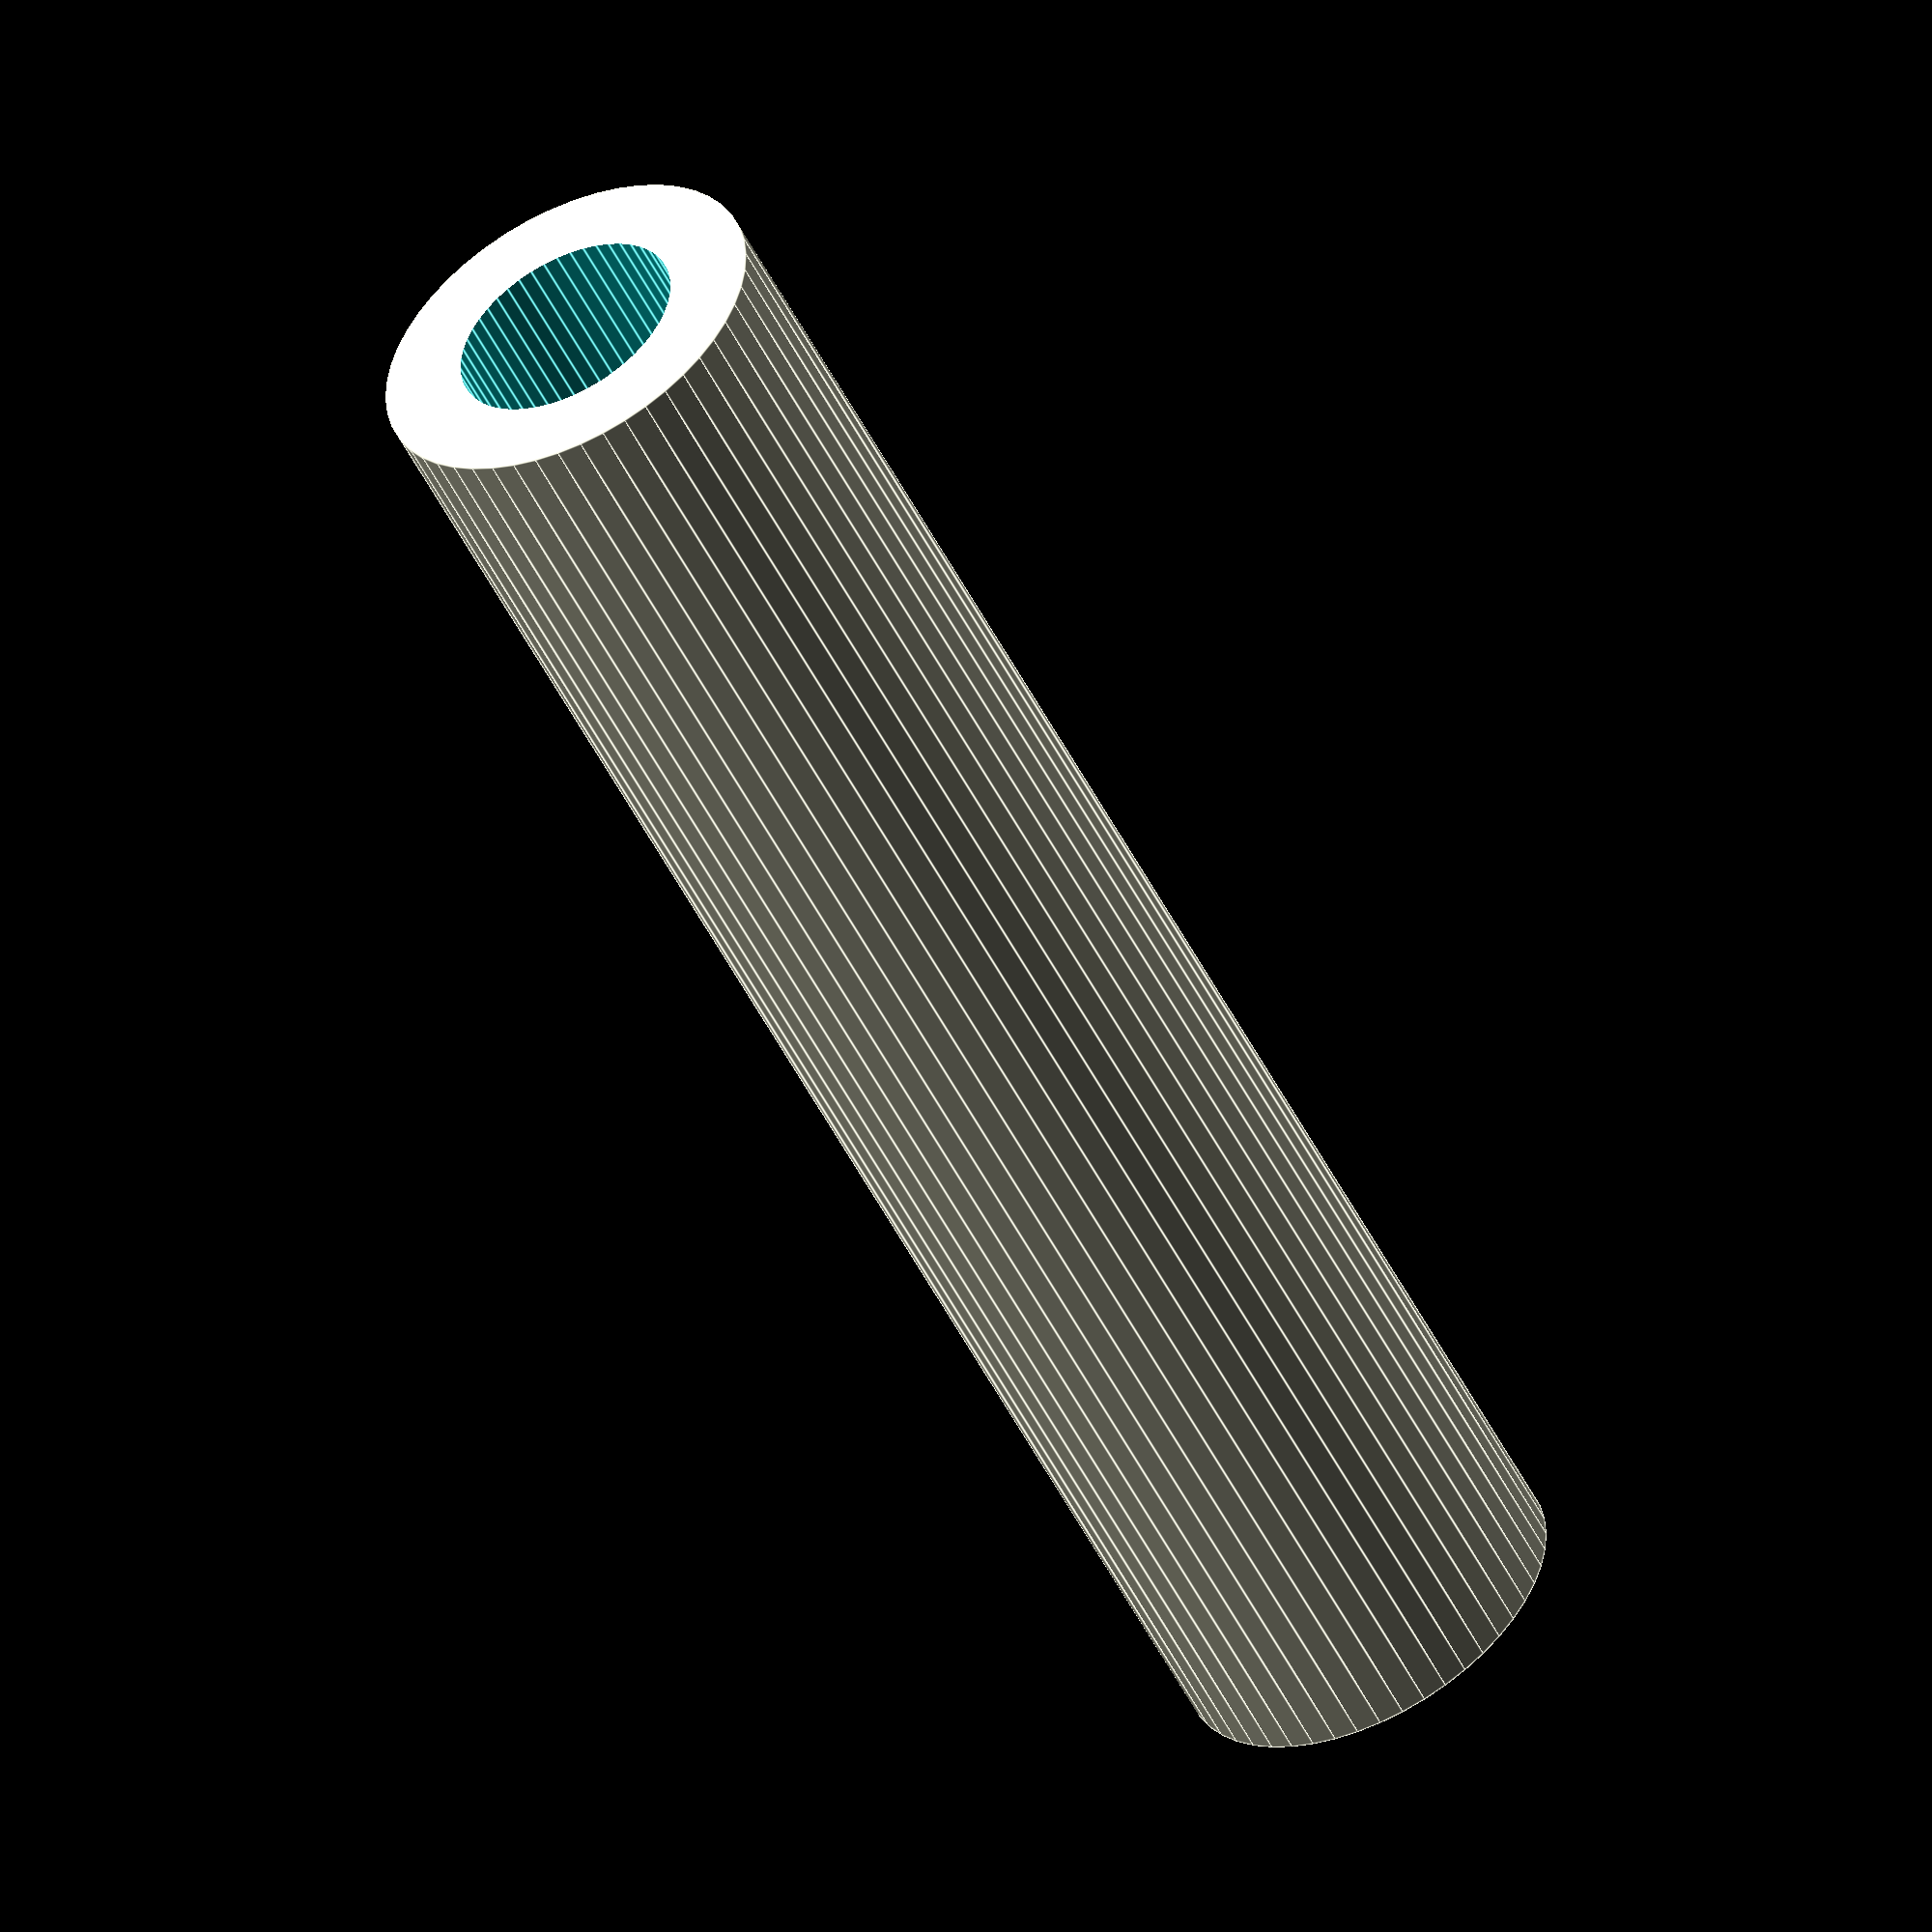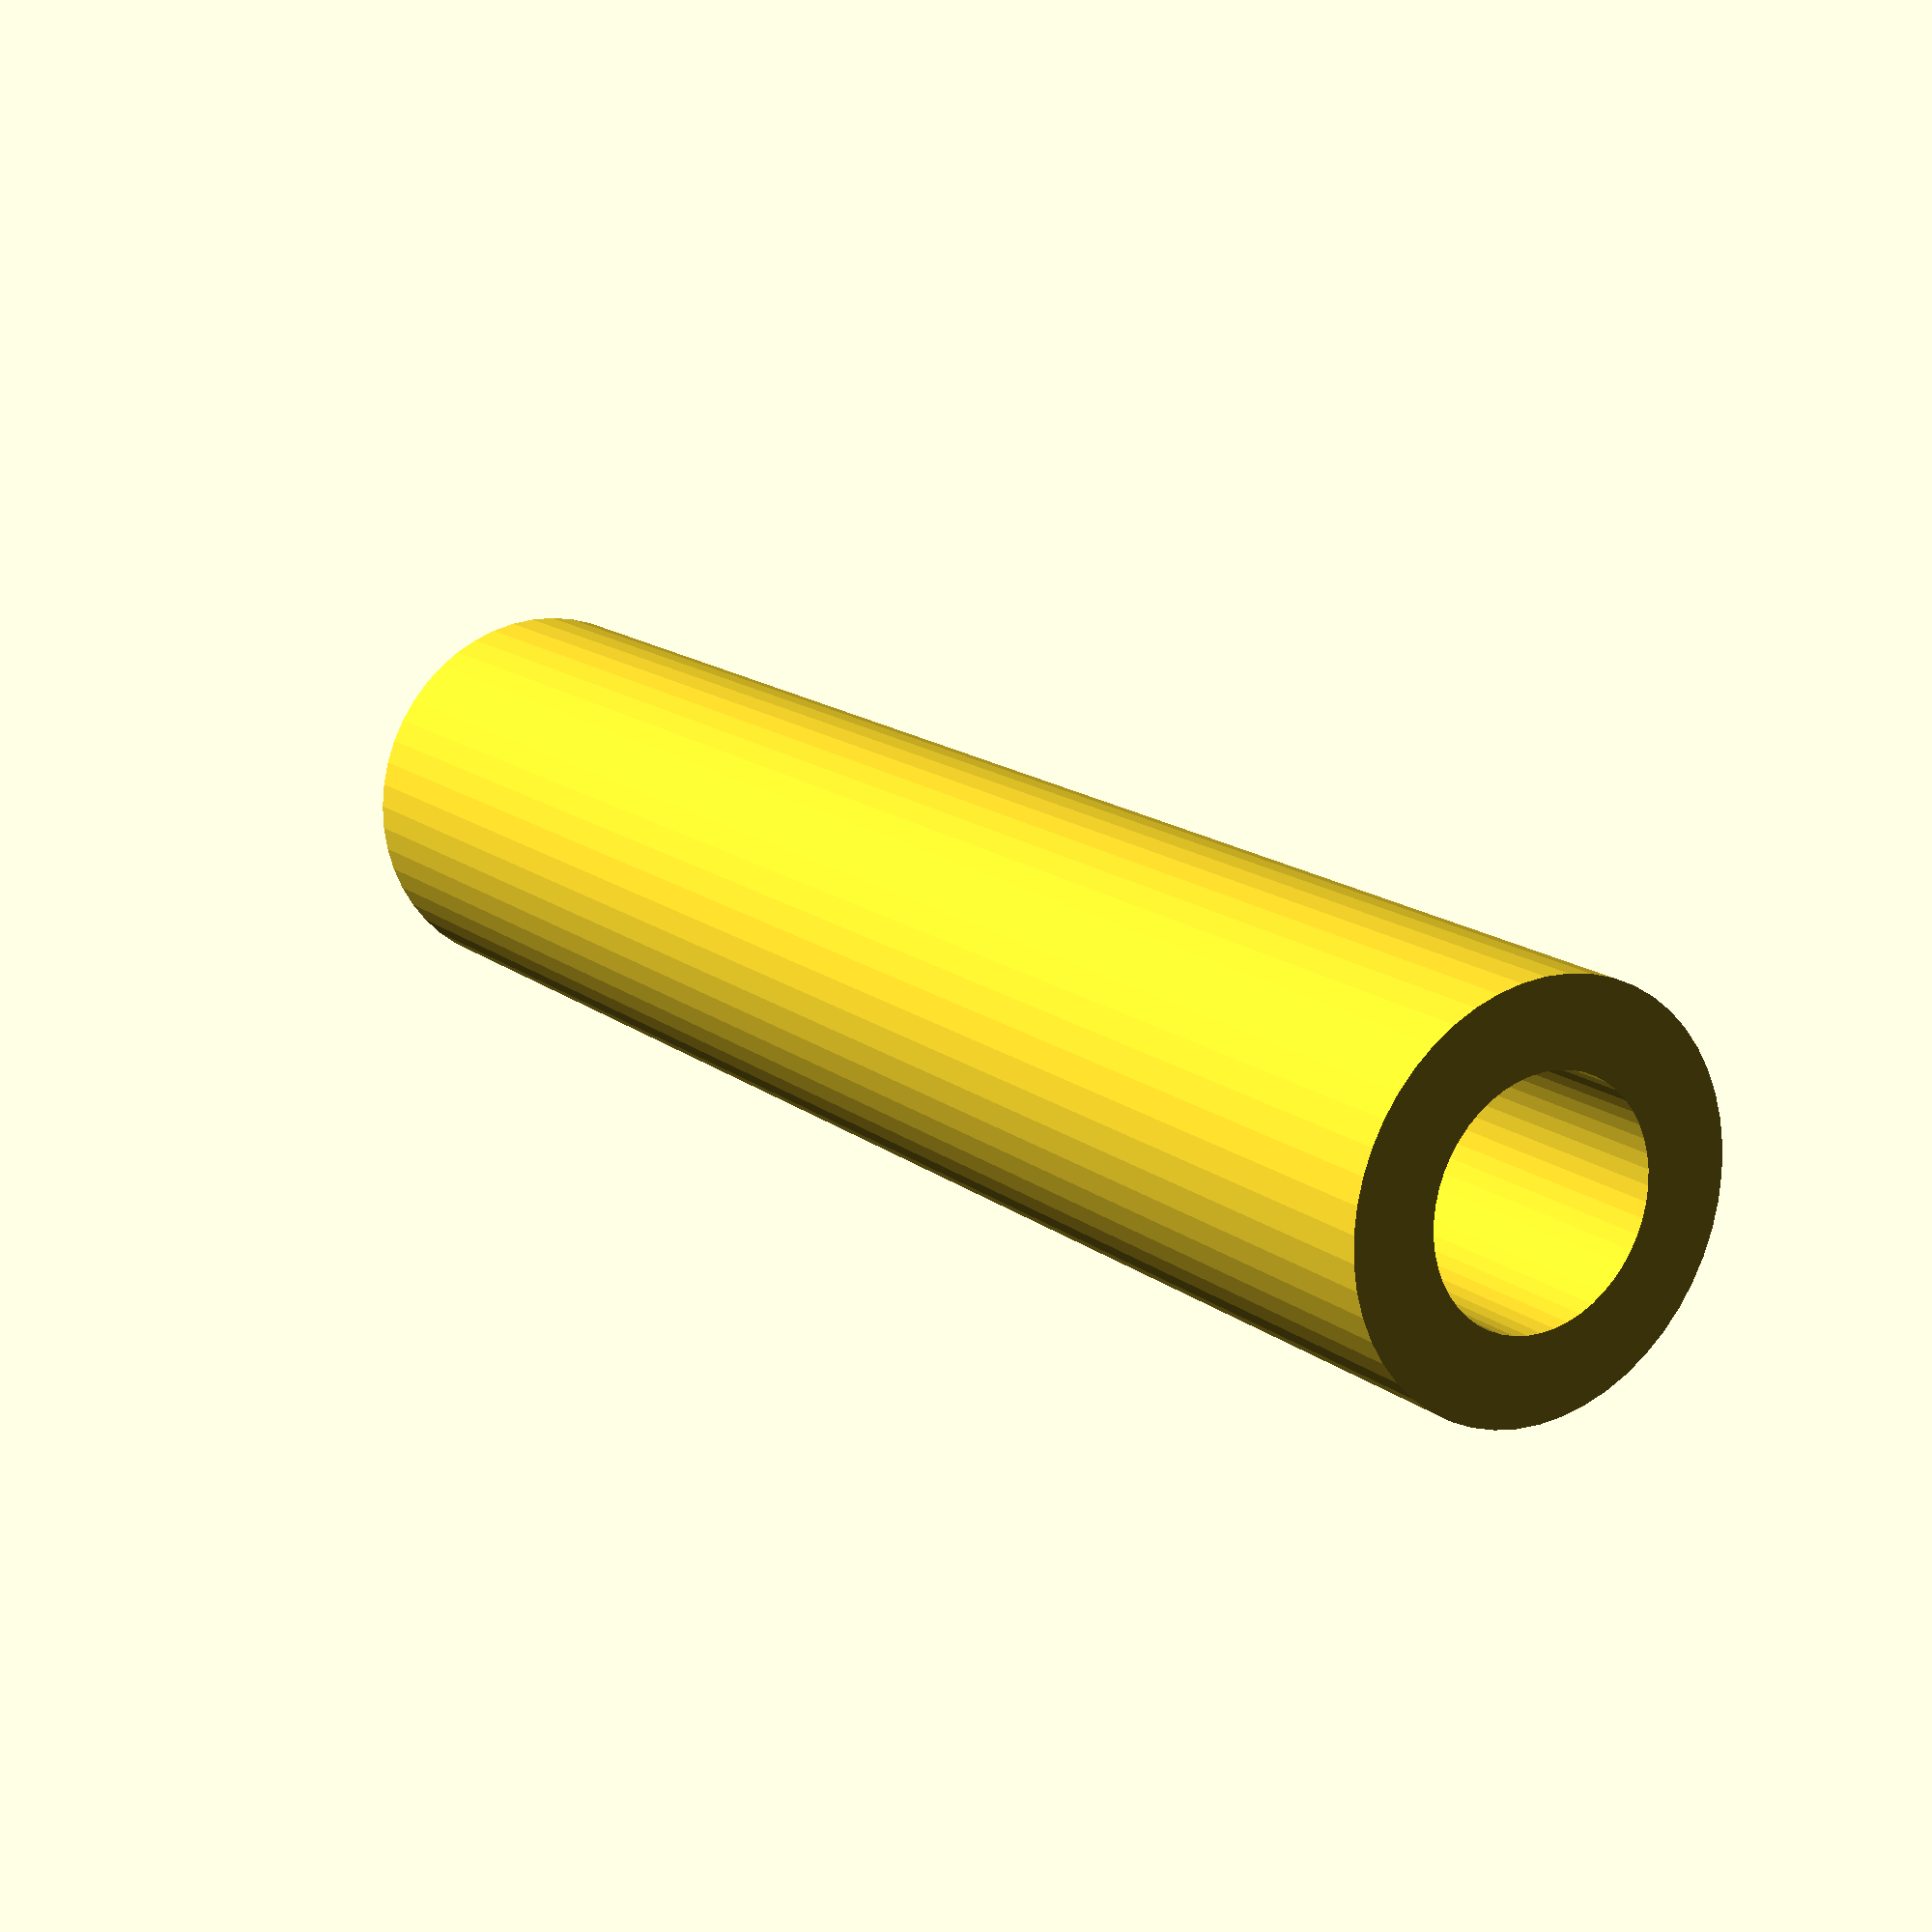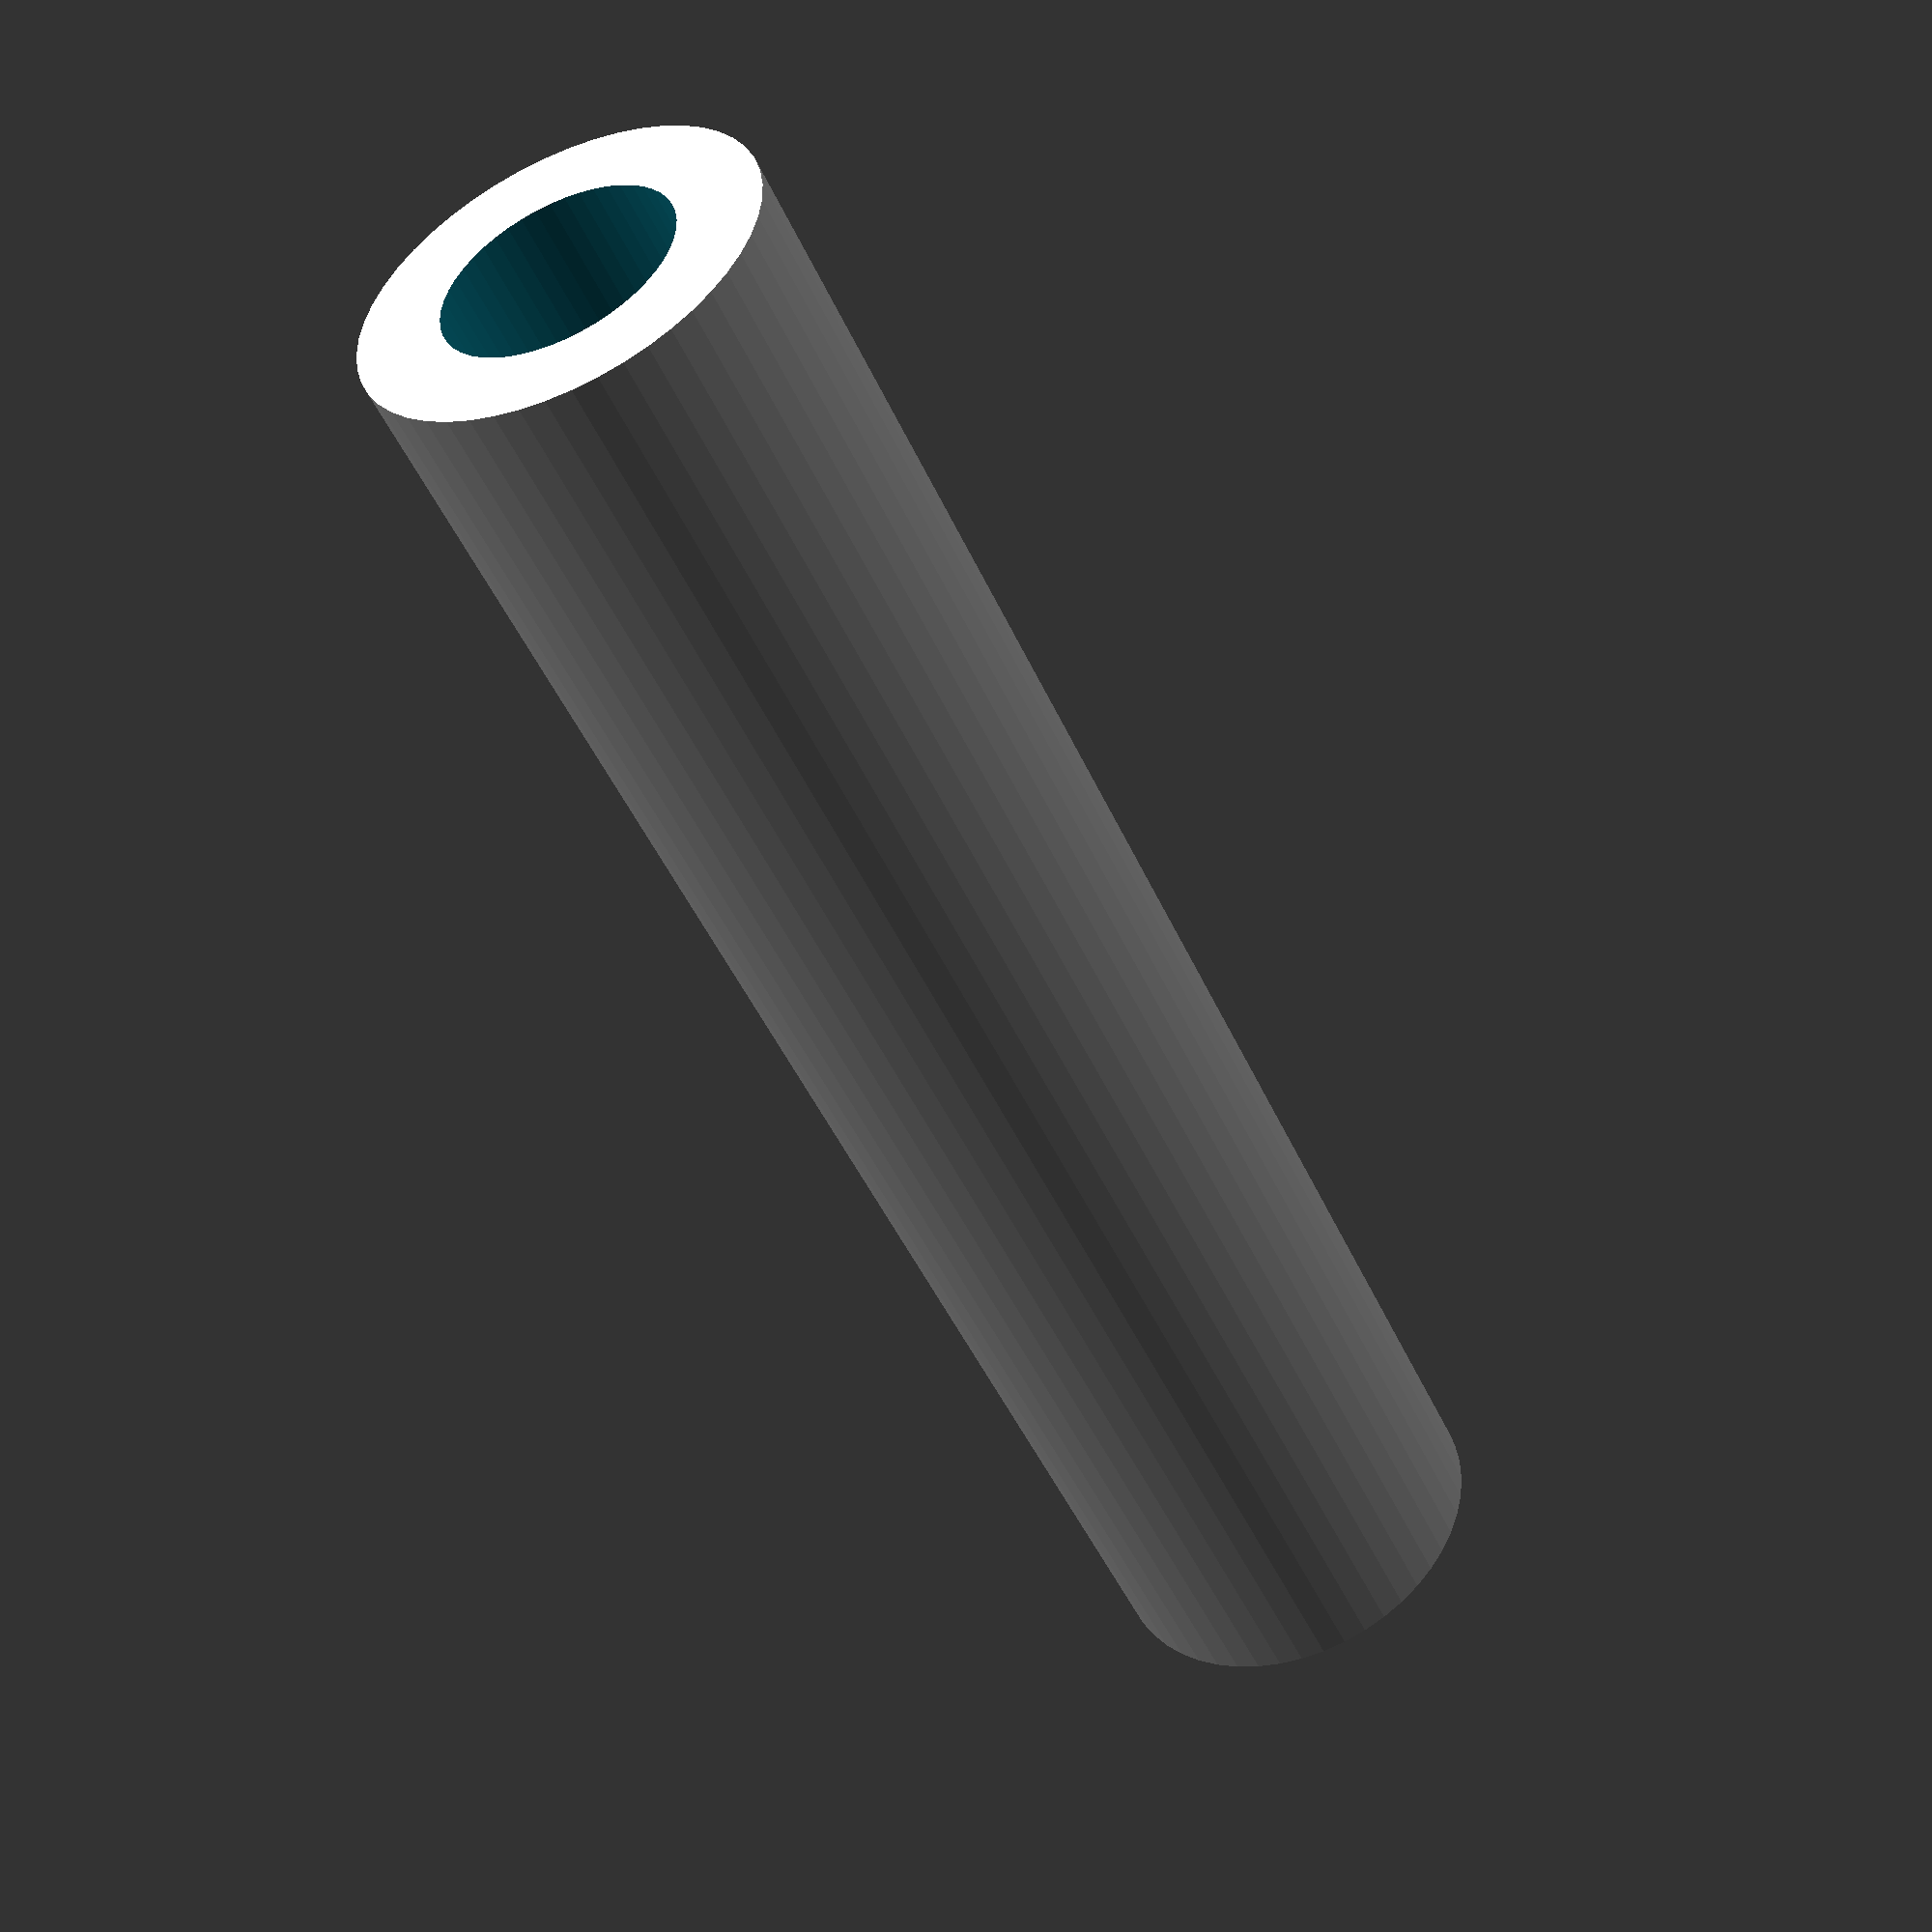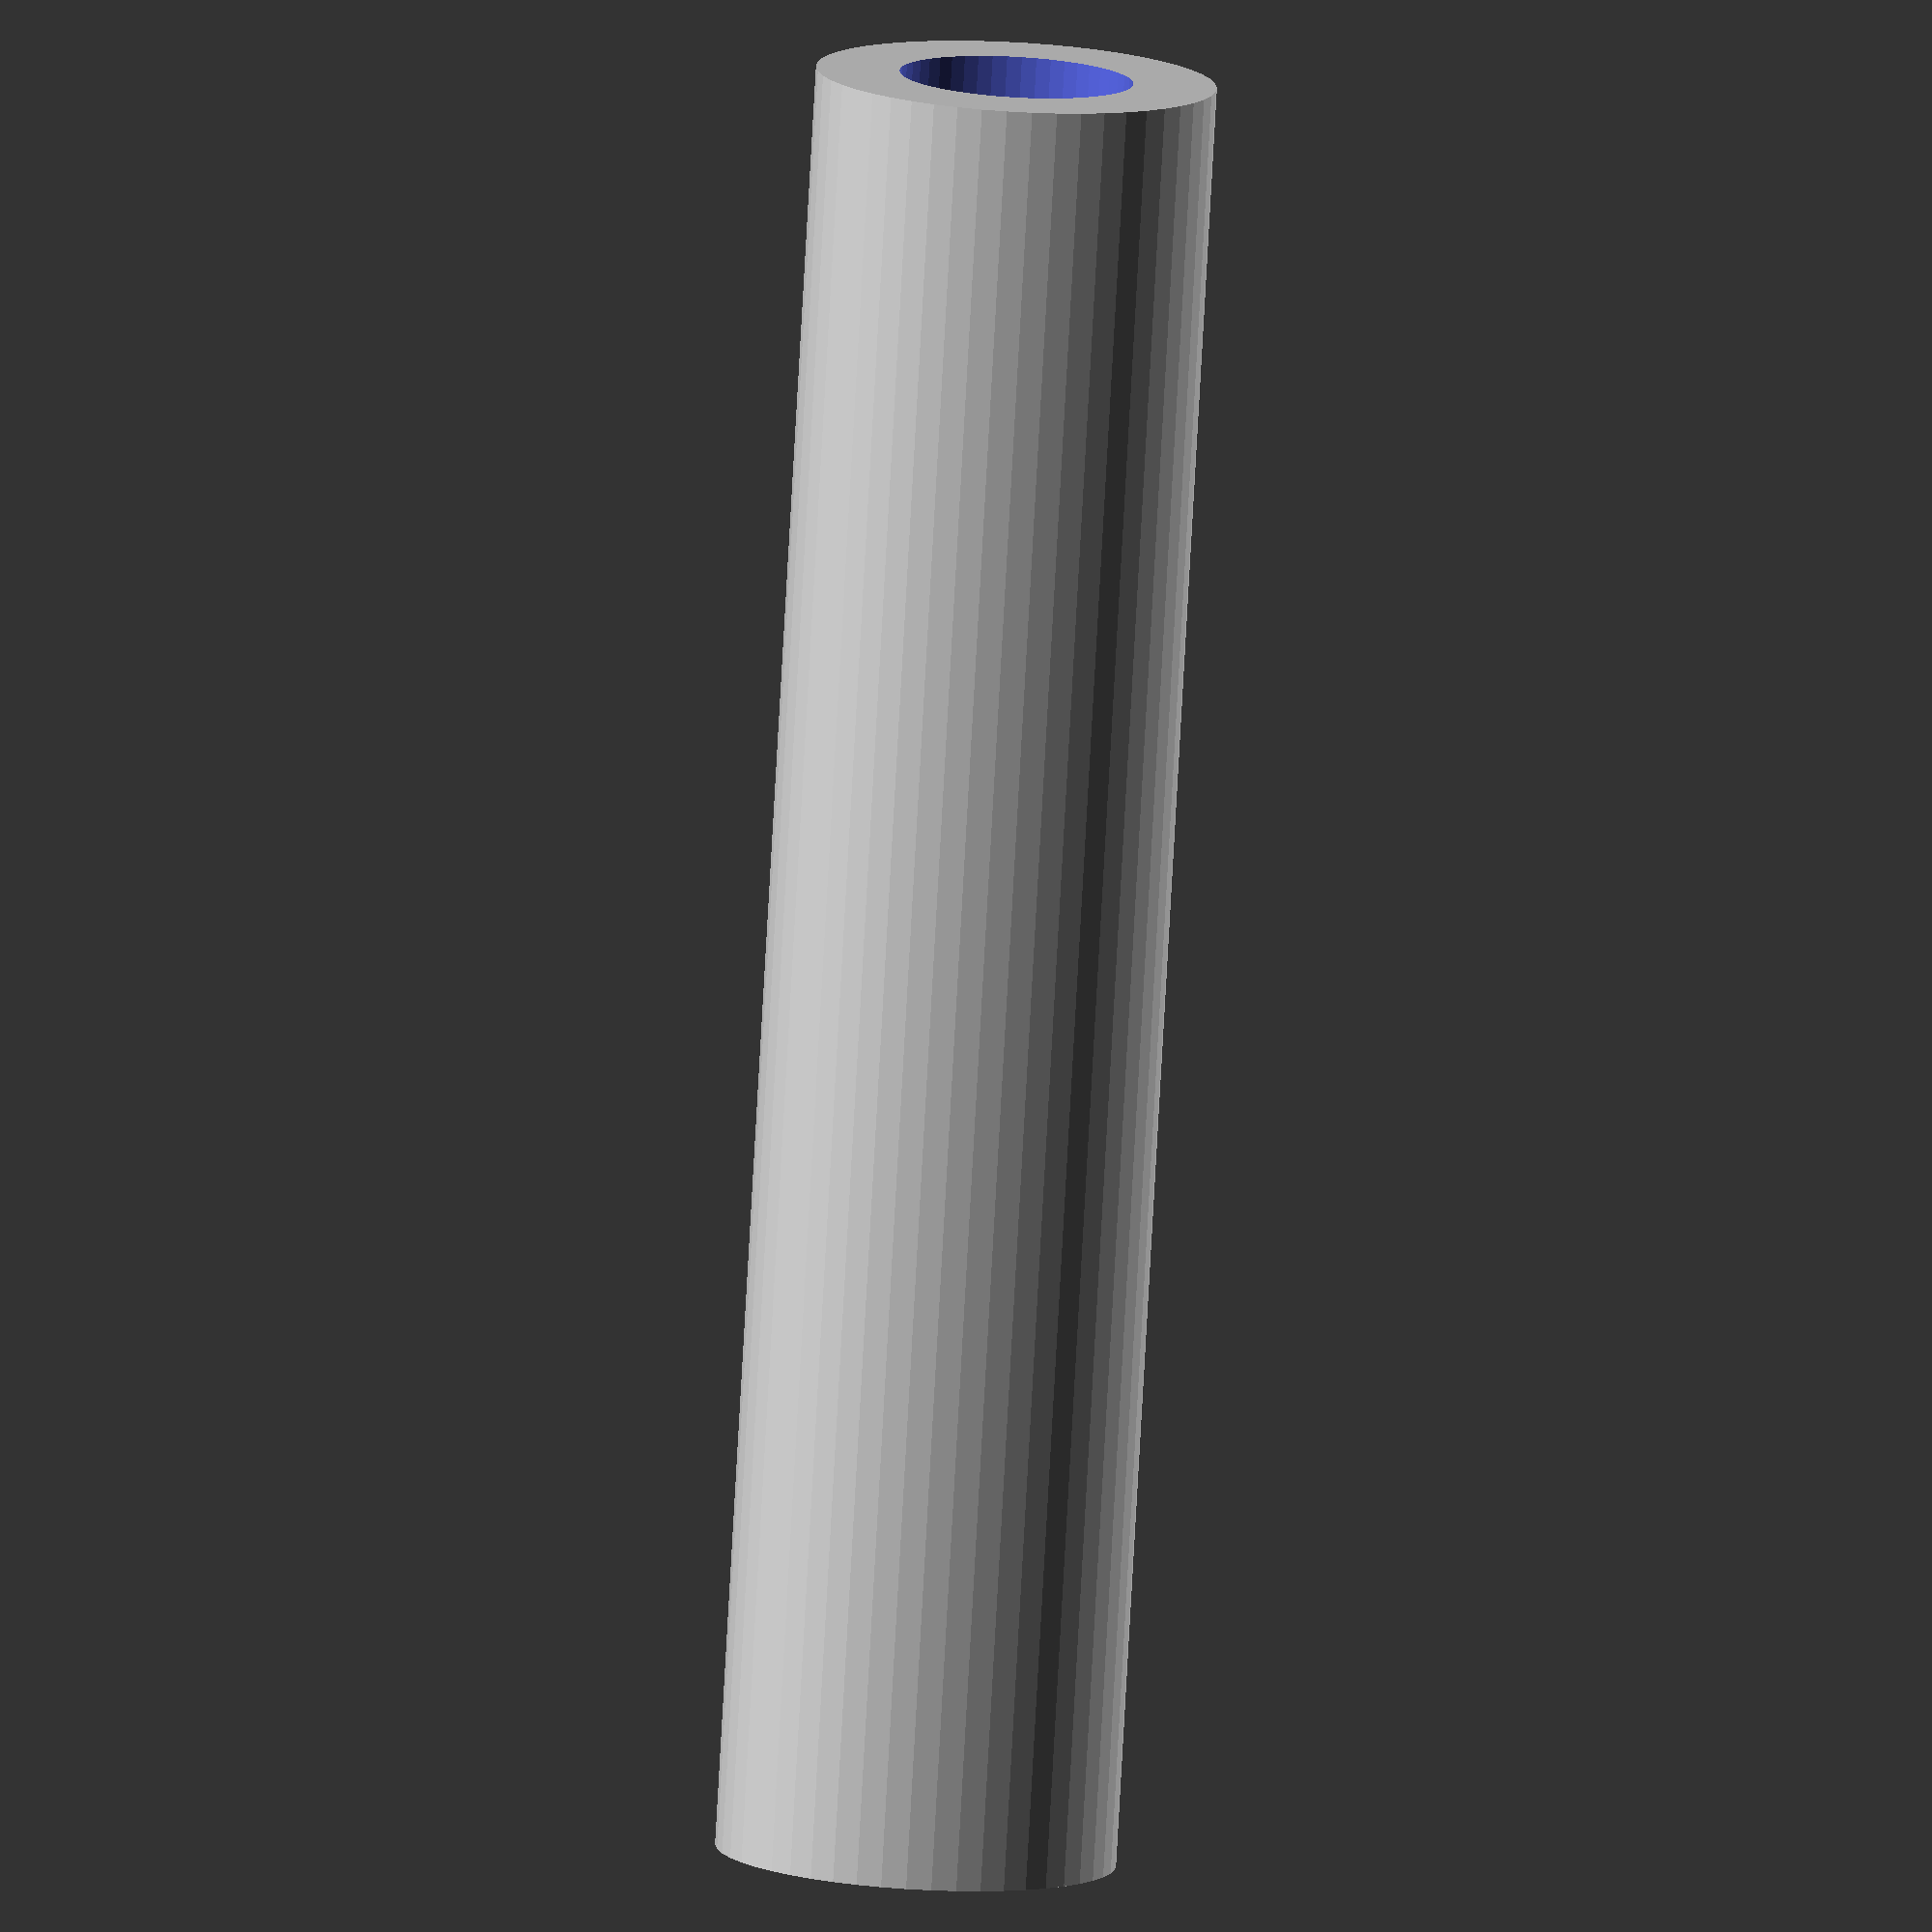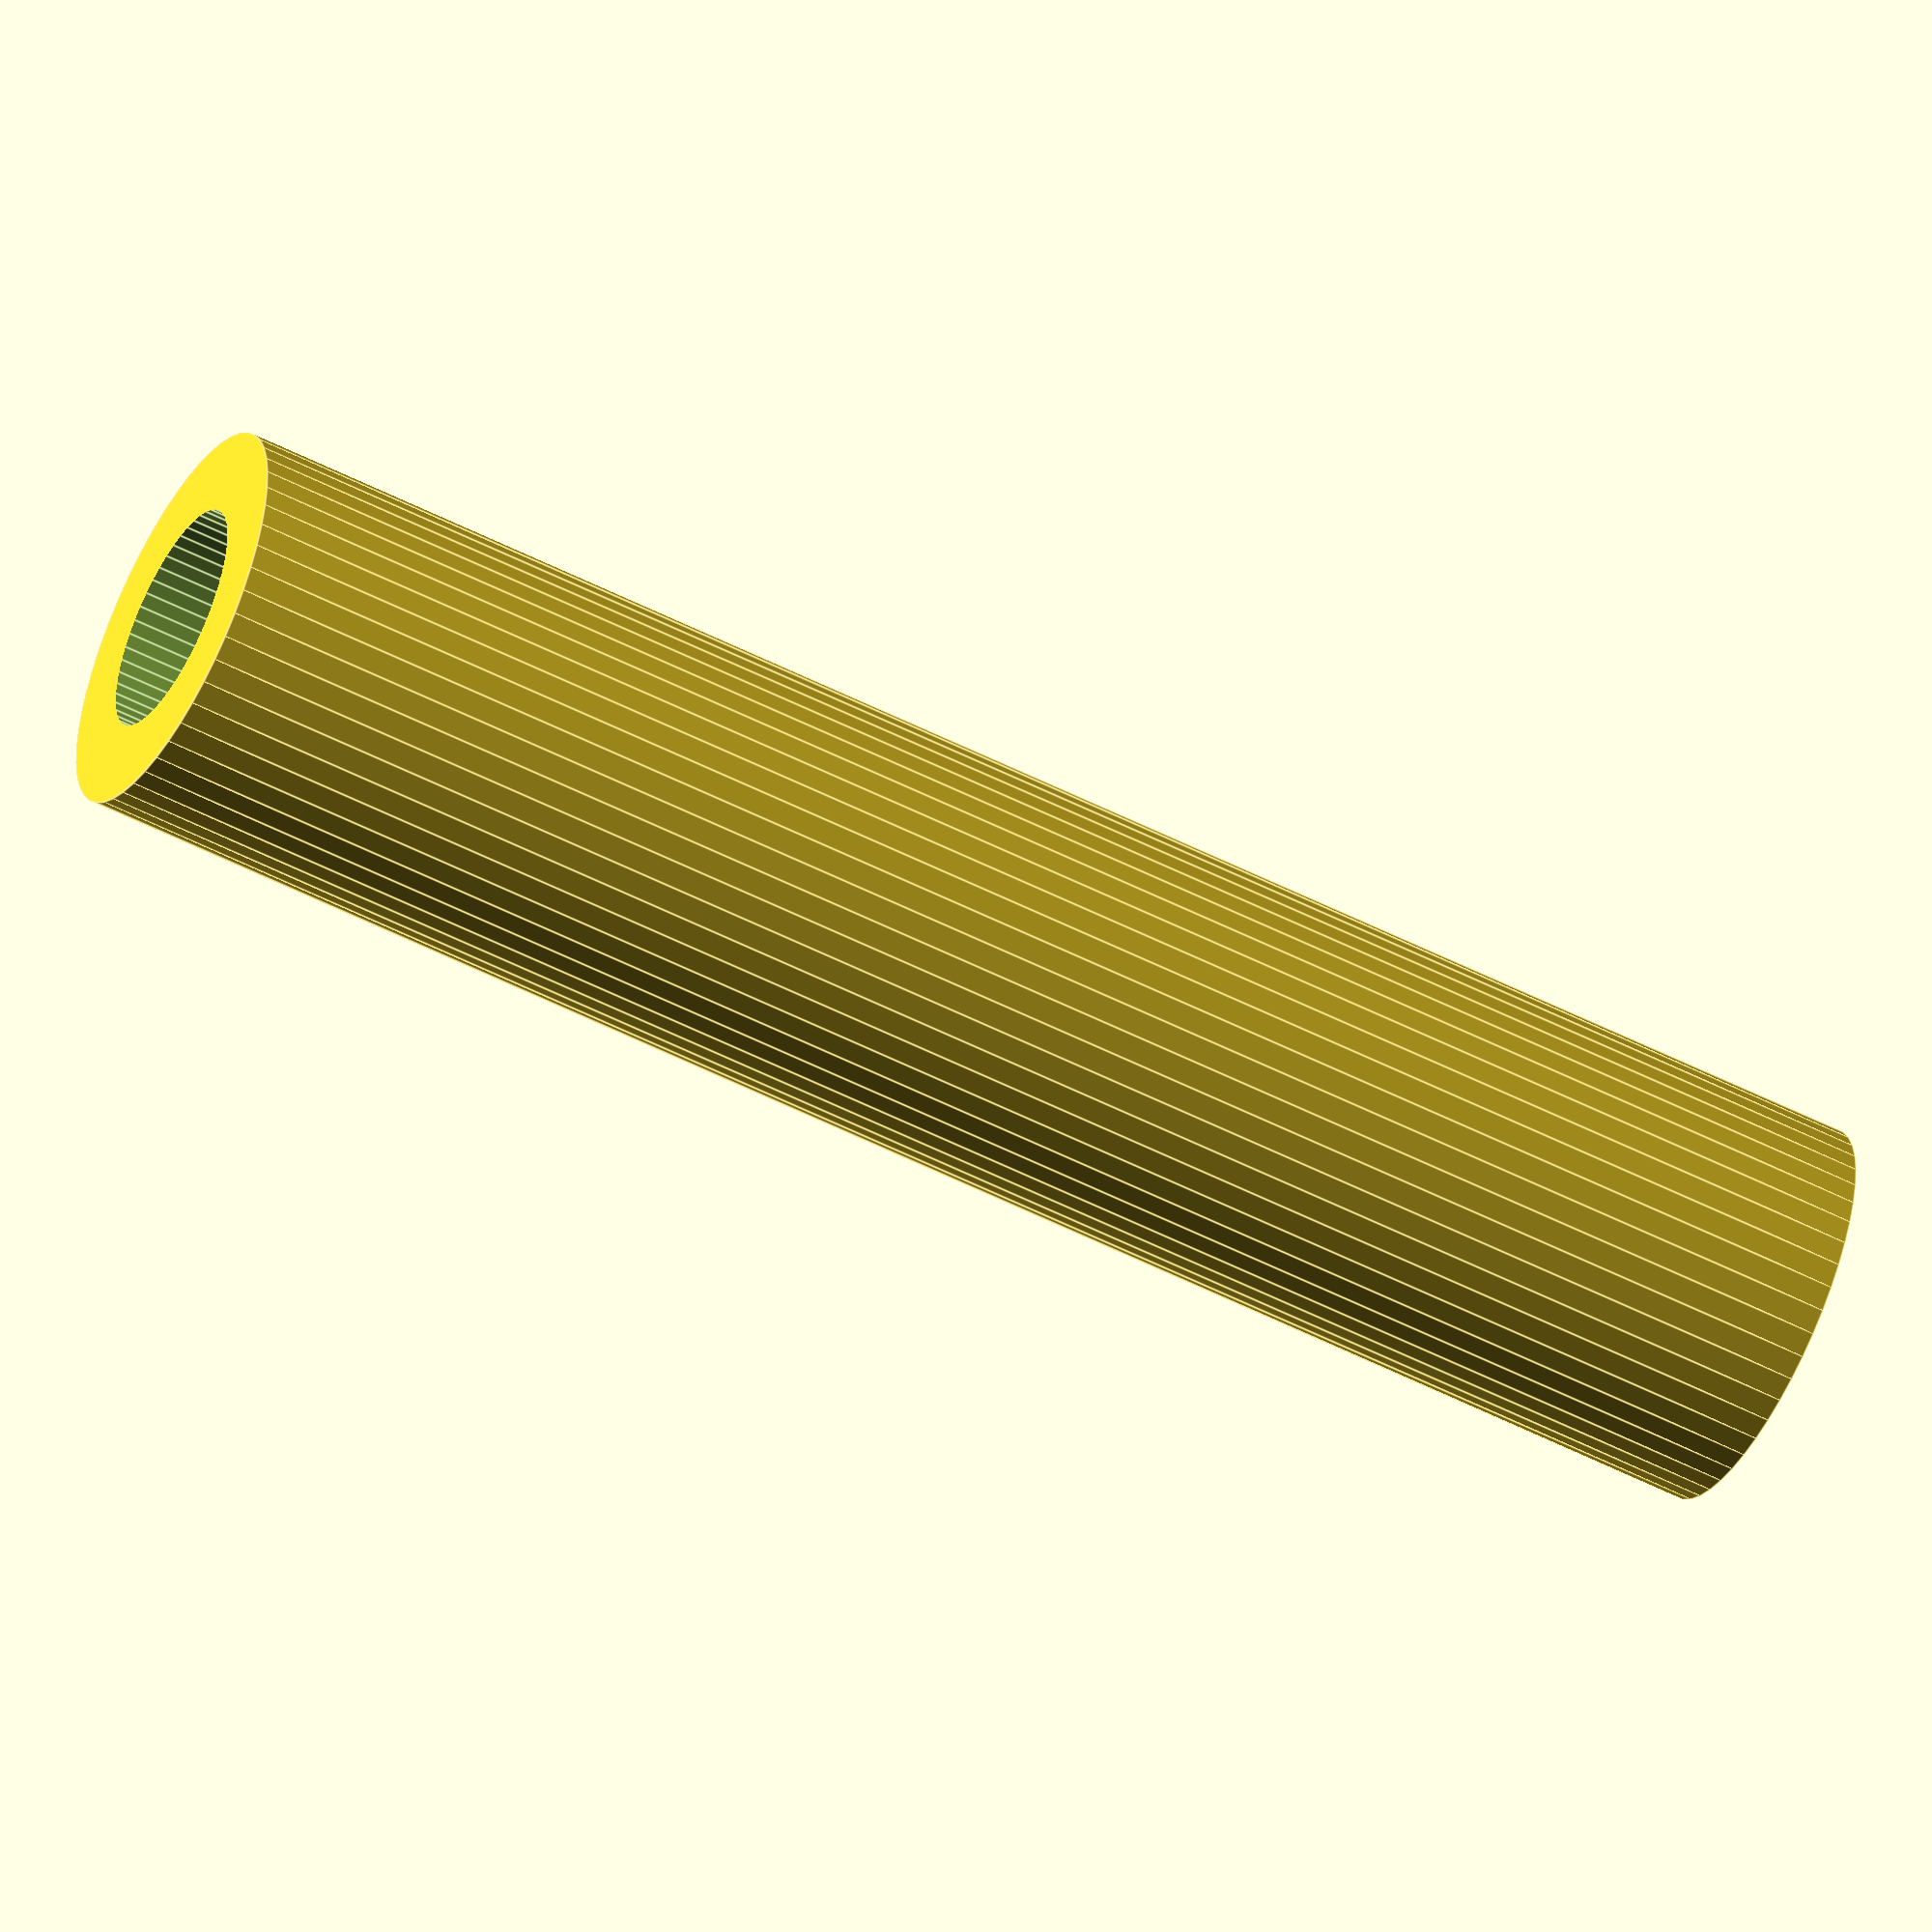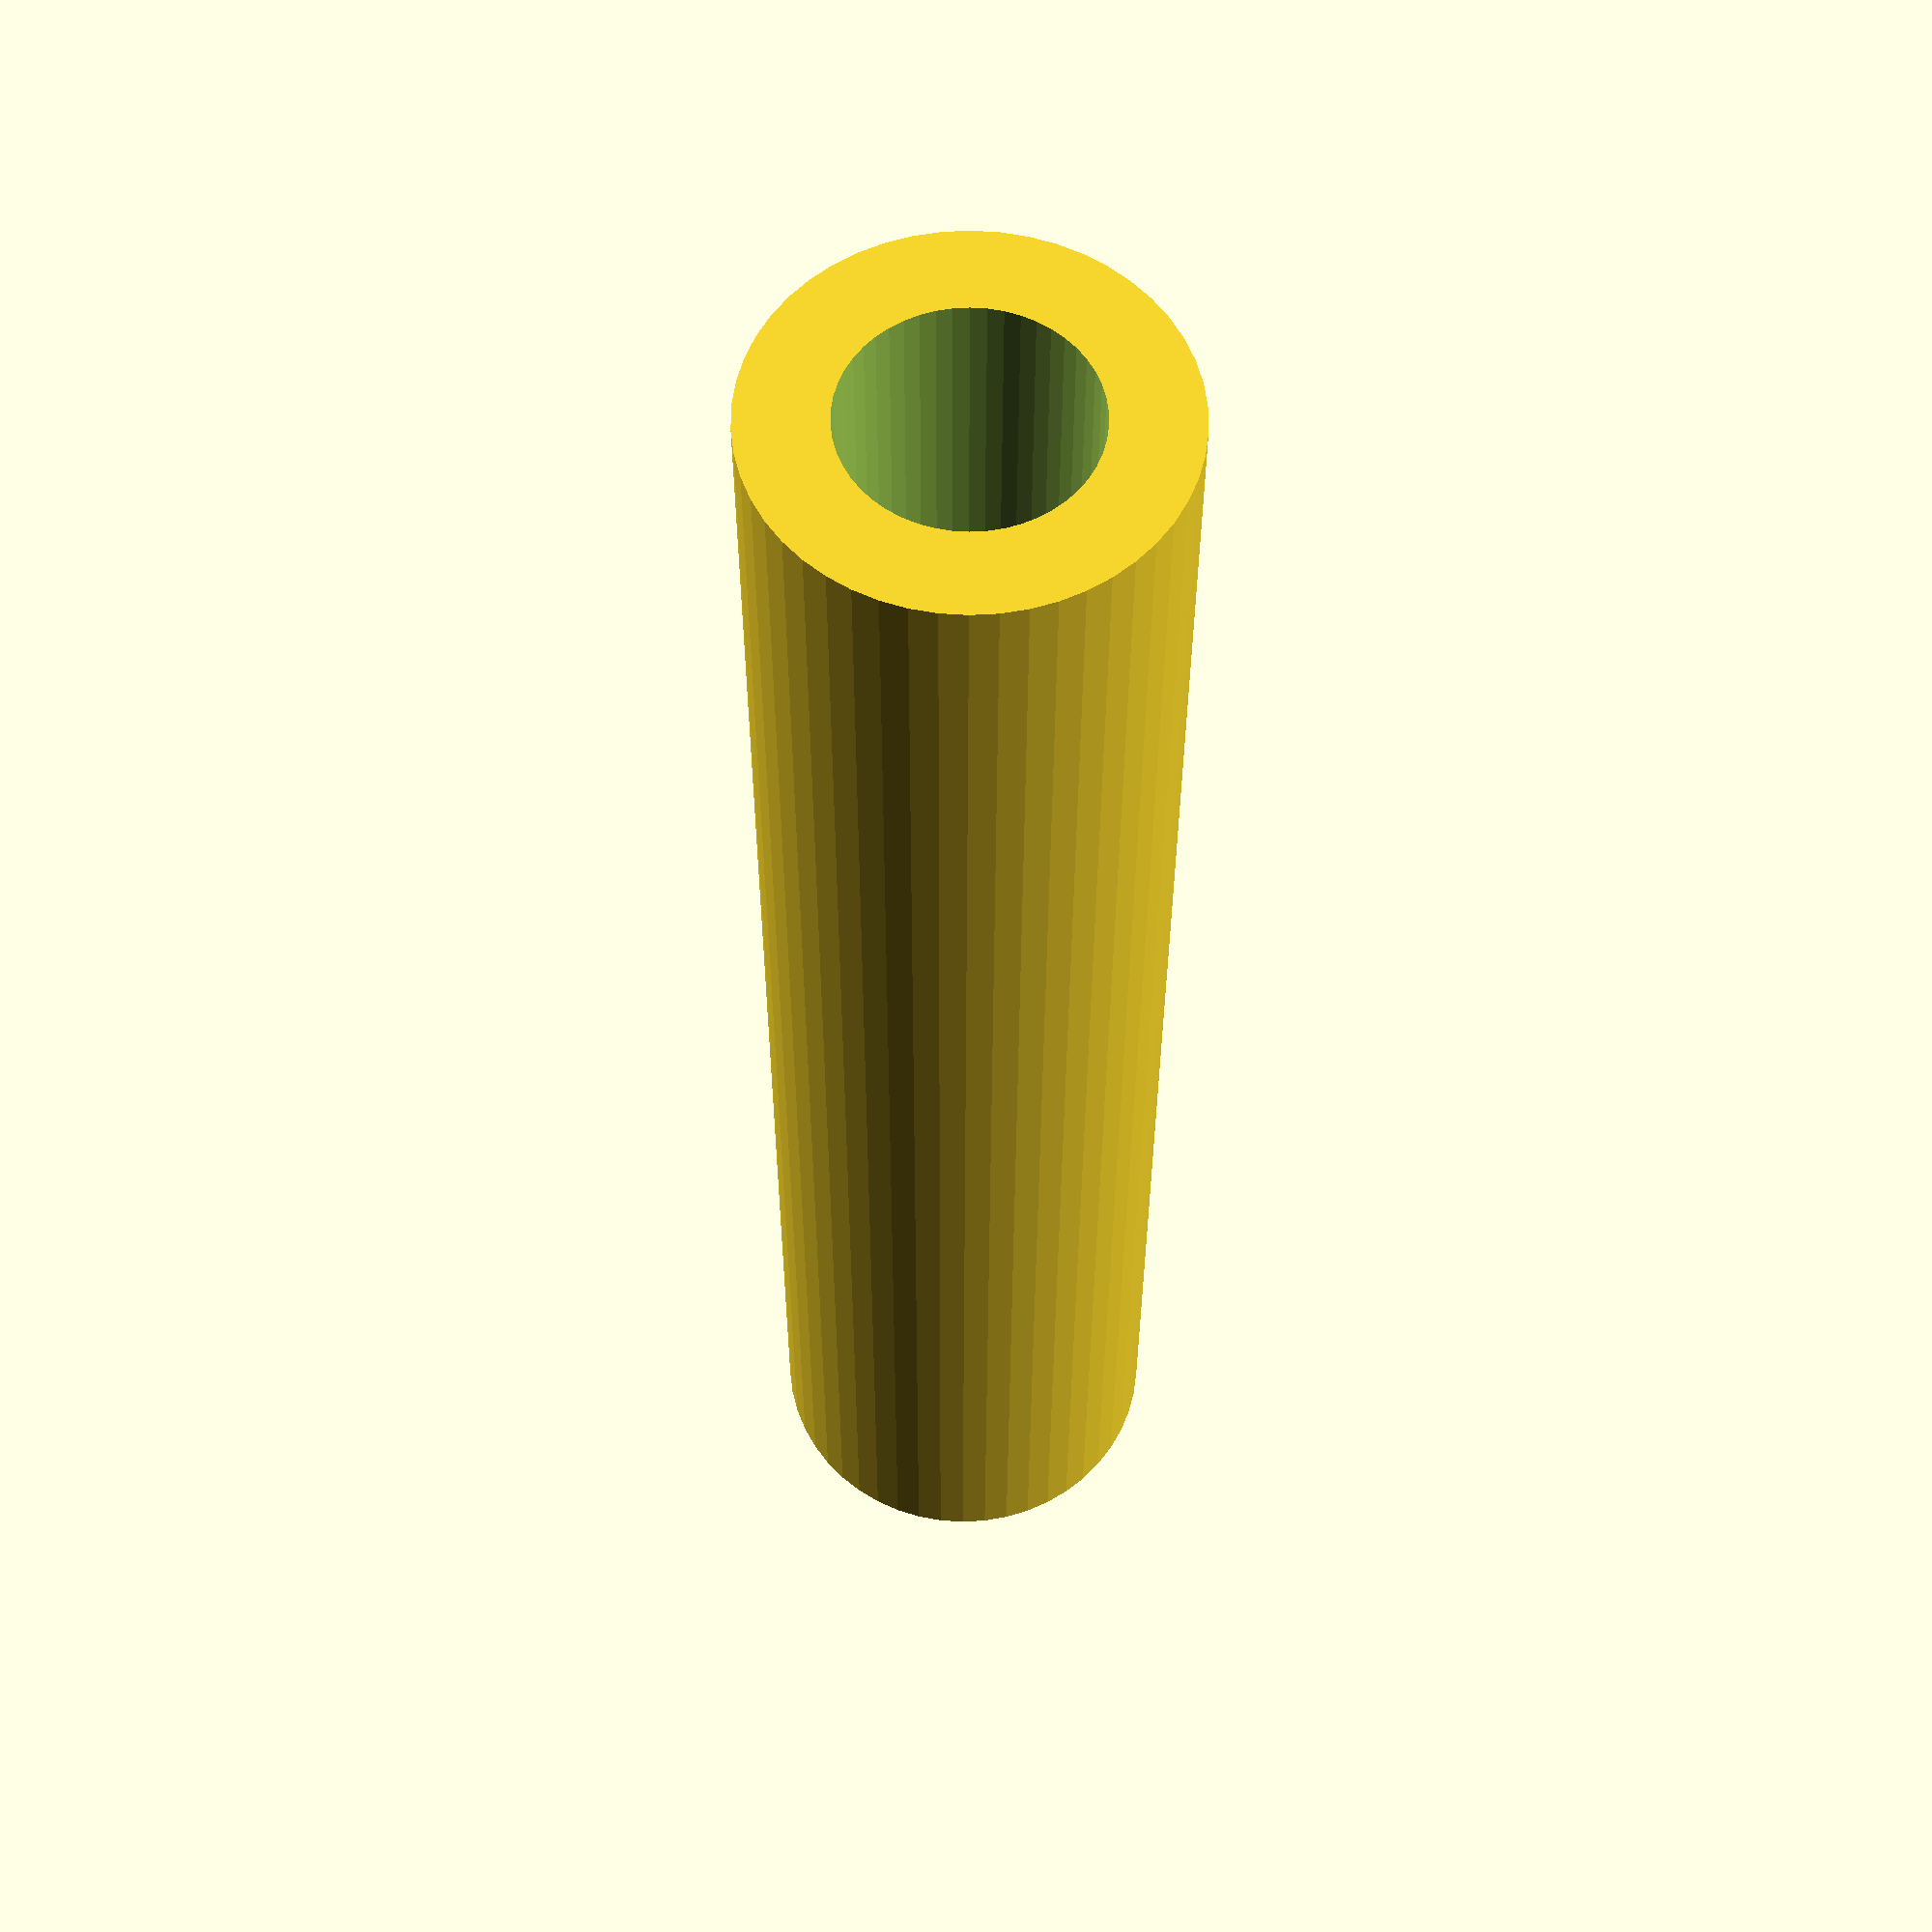
<openscad>
$fn = 50;


difference() {
	union() {
		translate(v = [0, 0, -27.0000000000]) {
			cylinder(h = 54, r = 6.0000000000);
		}
	}
	union() {
		translate(v = [0, 0, -100.0000000000]) {
			cylinder(h = 200, r = 3.5000000000);
		}
	}
}
</openscad>
<views>
elev=52.1 azim=44.2 roll=206.3 proj=o view=edges
elev=344.6 azim=105.8 roll=147.2 proj=p view=solid
elev=48.1 azim=33.0 roll=203.6 proj=p view=wireframe
elev=80.0 azim=135.9 roll=356.8 proj=o view=solid
elev=53.9 azim=214.6 roll=61.5 proj=o view=edges
elev=30.6 azim=25.4 roll=359.8 proj=p view=wireframe
</views>
